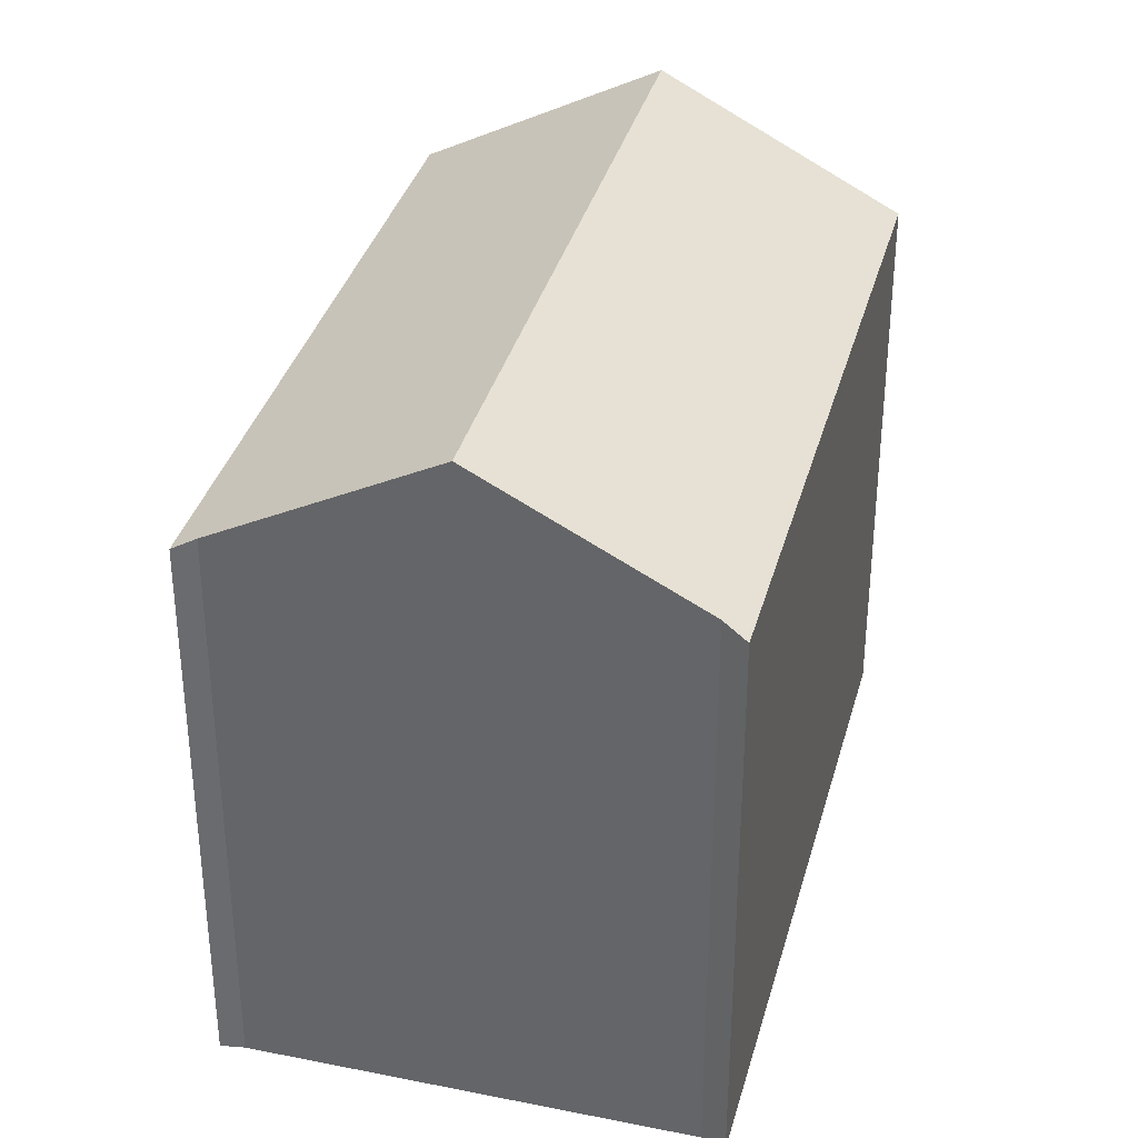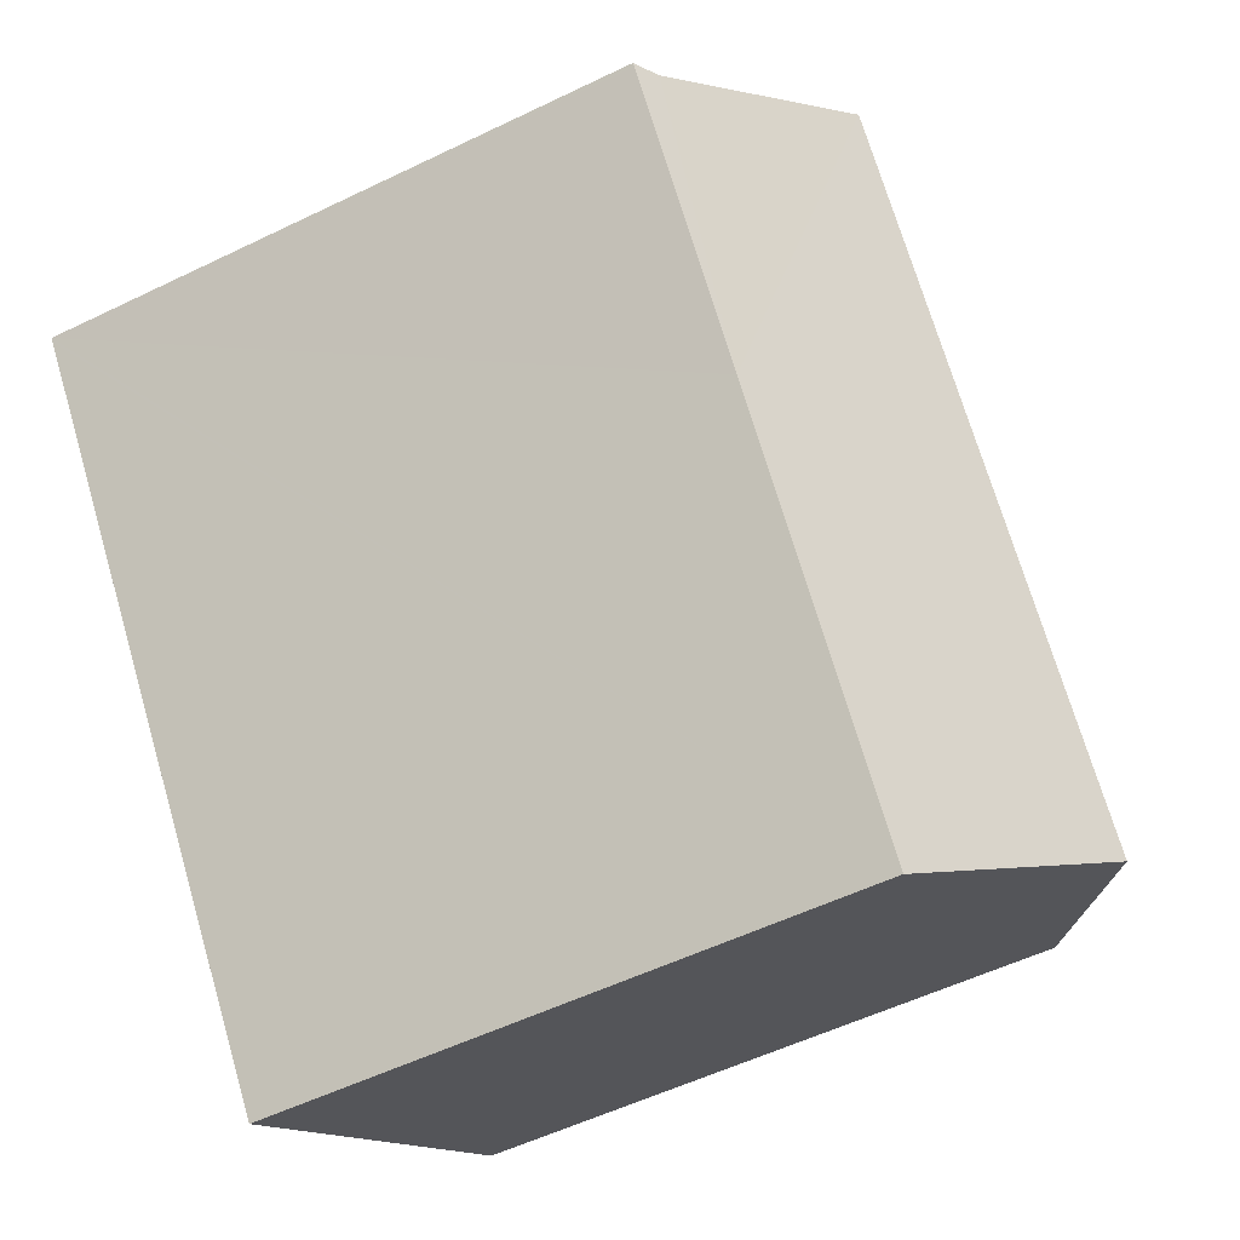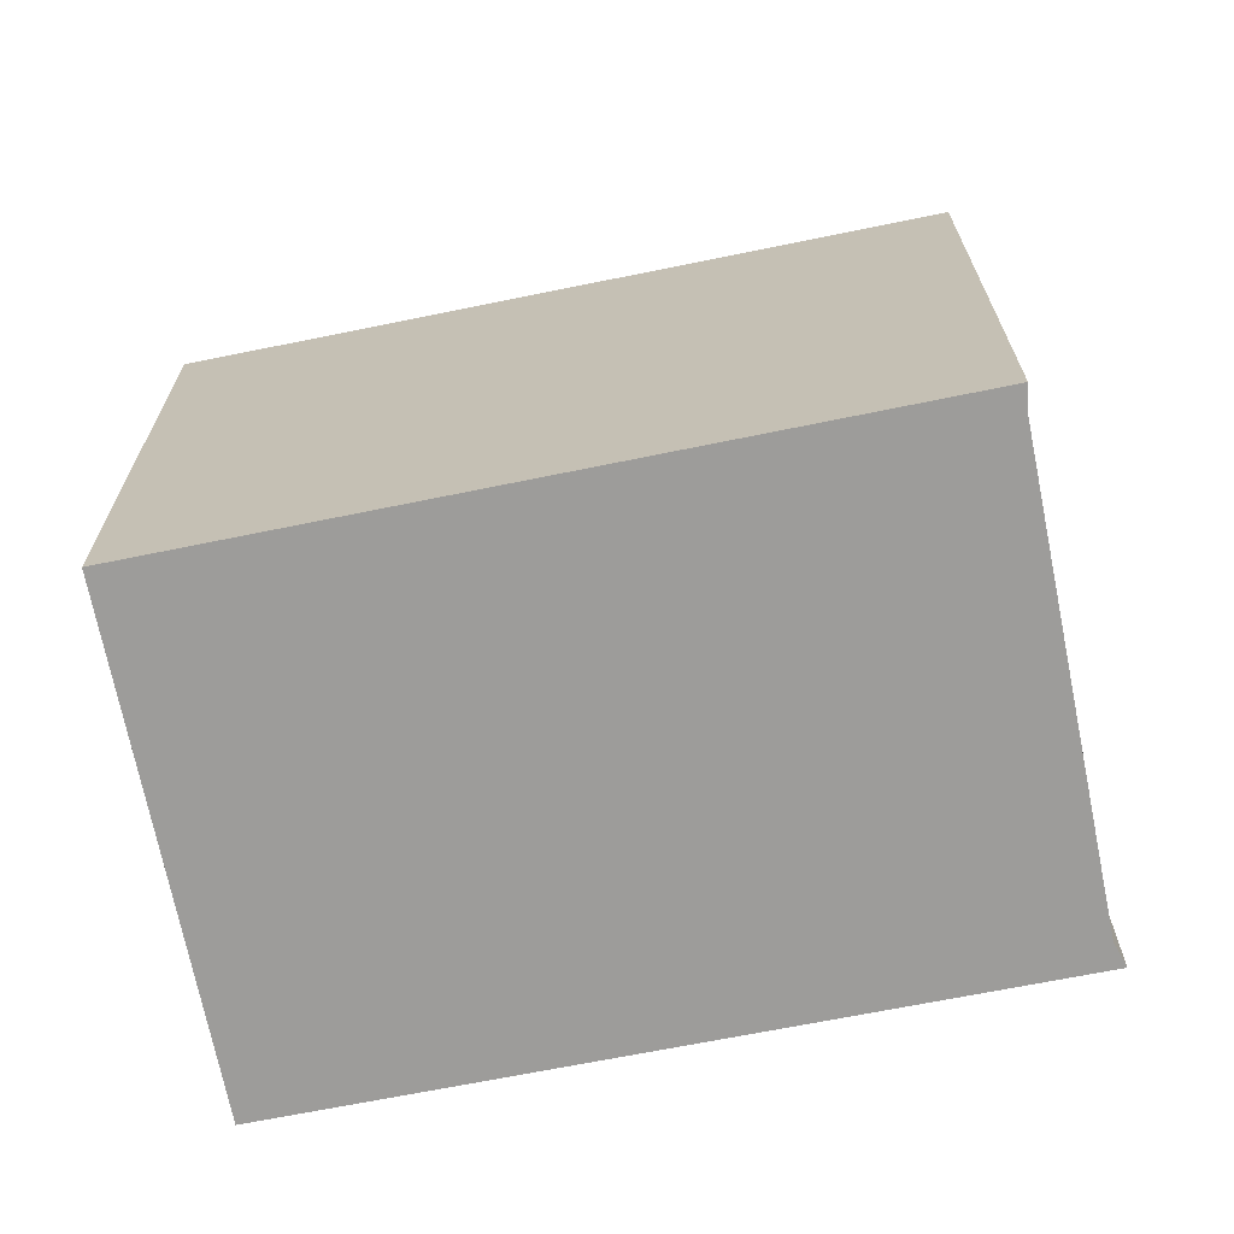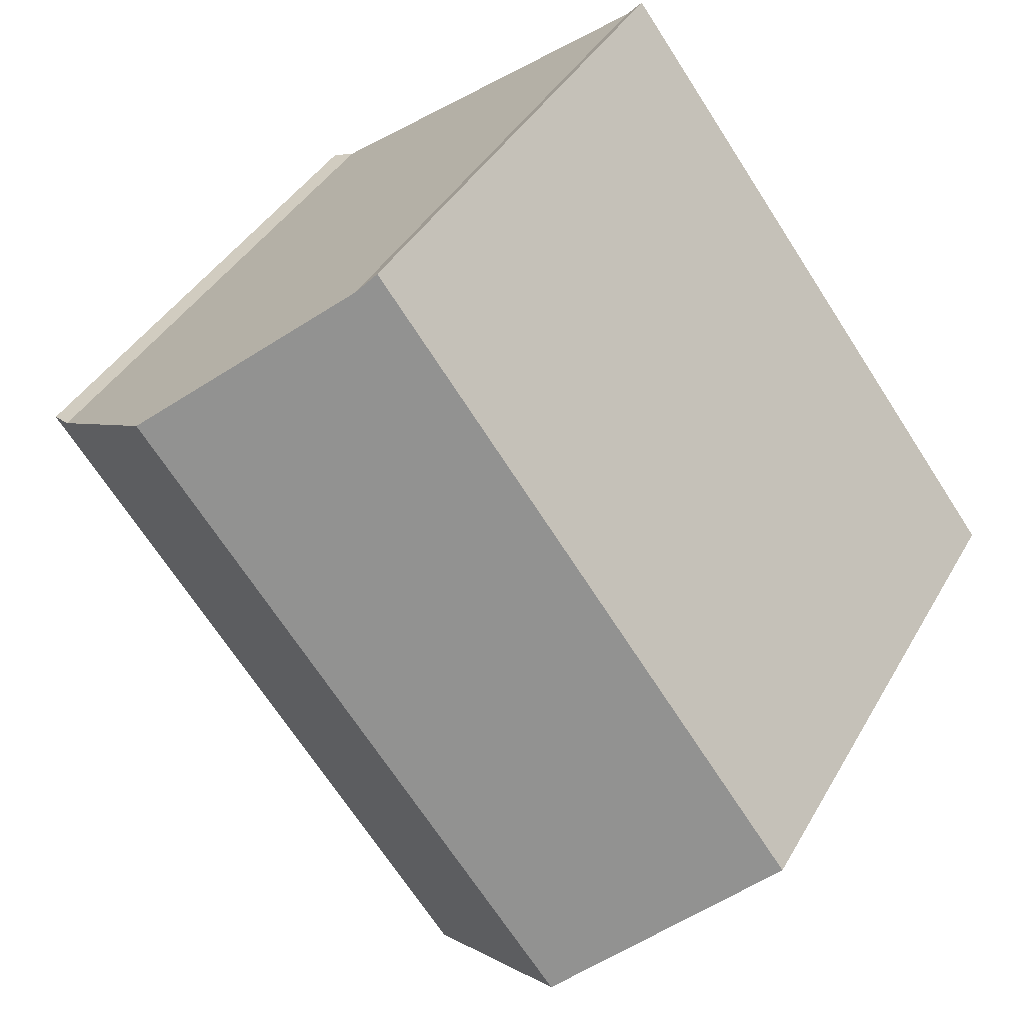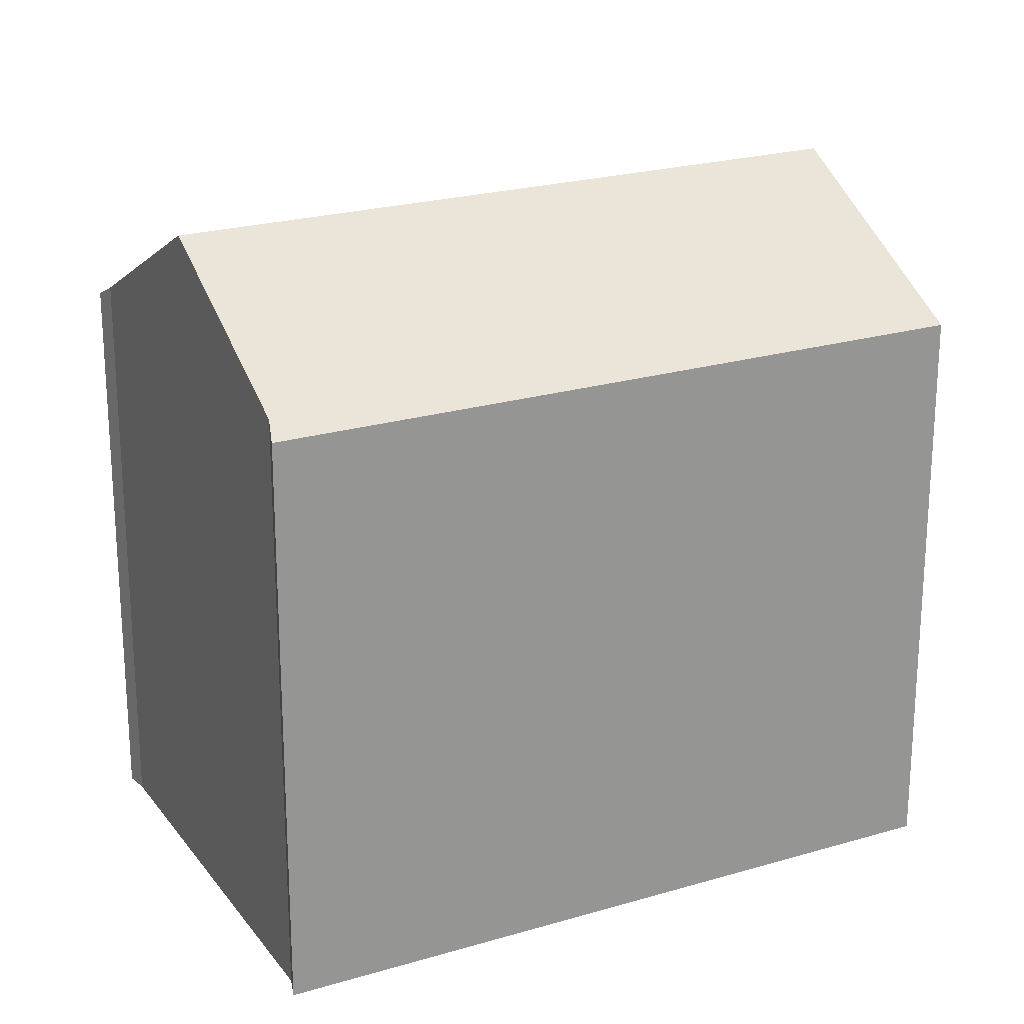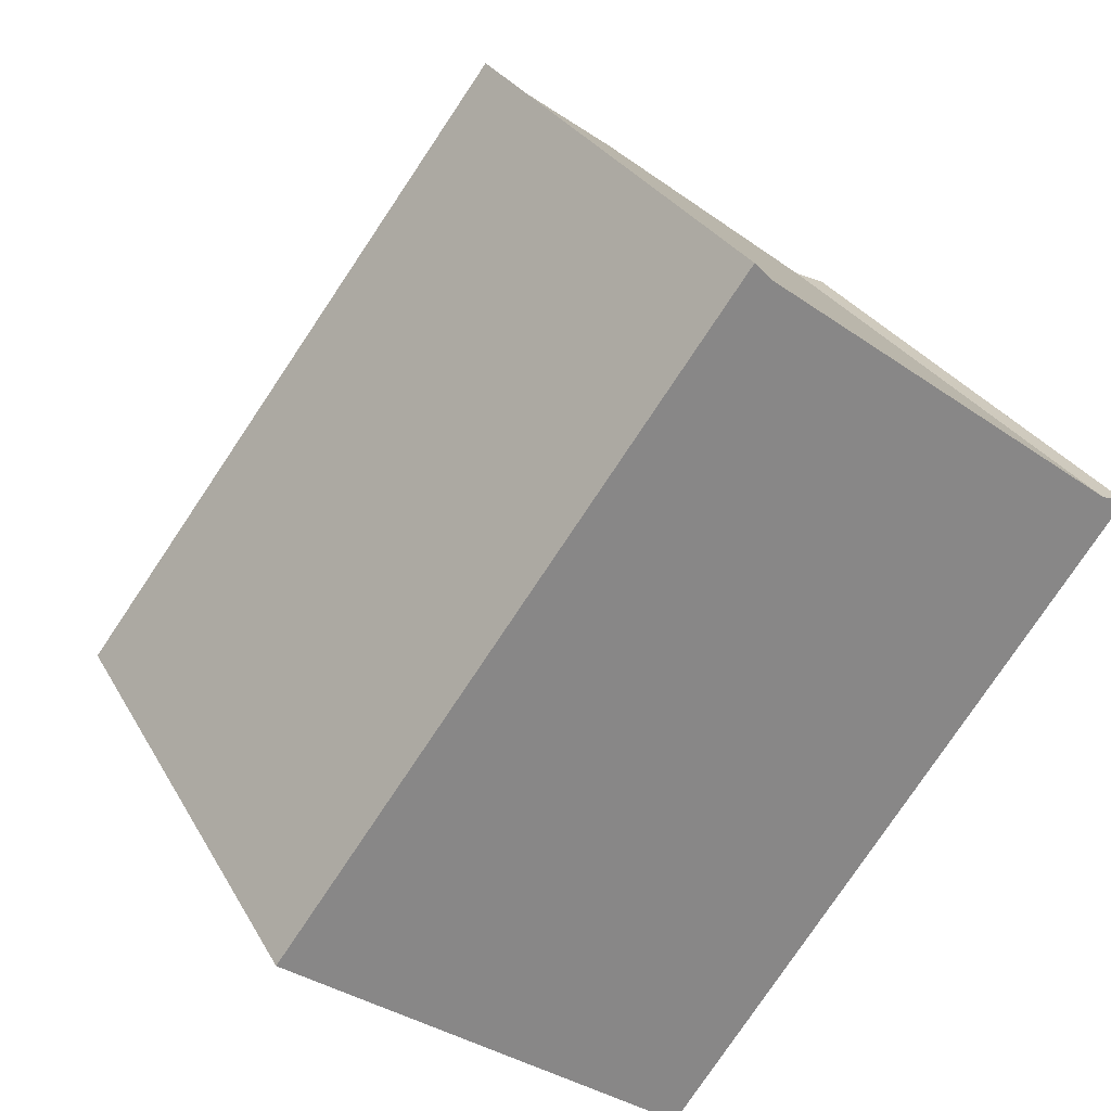
<metadata>
{"format":"obj","ext":"obj","renderer":"f3d","projection":"perspective","resolution":1024,"background":"white","views":[{"elev":35.8,"azim":52.4,"up":"+Y"},{"elev":-54.1,"azim":117.3,"up":"+Z"},{"elev":-70.0,"azim":-41.1,"up":"+Y"},{"elev":39.4,"azim":-153.2,"up":"+Z"},{"elev":22.7,"azim":100.6,"up":"+Y"},{"elev":27.9,"azim":-23.6,"up":"+Z"}]}
</metadata>
<code>
v  4.609 16.91 -3.545
v  13.63 13.88 -1.448
v  9.255 13.88 -7.118
v  15.15 16.91 10.11
v  15.57 13.88 1.06
v  19.34 14.19 6.895
v  19.86 13.88 6.611
v  19.63 14.03 6.789
v  19.91 13.88 6.684
v  10.51 13.85 13.78
v  0 13.91 8.516e-16
v  10.91 14.15 13.36
v  9.255 4.359e-16 -7.118
v  0 0 0
v  4.609 2.171e-16 -3.545
v  10.51 -8.438e-16 13.78
v  10.91 -8.179e-16 13.36
v  19.34 -4.222e-16 6.895
v  15.15 -6.188e-16 10.11
v  19.91 -4.093e-16 6.684
v  19.63 -4.157e-16 6.789
v  19.86 -4.048e-16 6.611
v  15.57 -6.491e-17 1.06
v  13.63 8.866e-17 -1.448
g defaultobject
f 1 2 3
f 2 1 4
f 2 4 5
f 5 4 6
f 6 7 5
f 7 6 8
f 7 8 9
f 10 1 11
f 1 10 12
f 4 1 12
f 3 11 1
f 11 3 13
f 11 13 14
f 14 13 15
f 14 10 11
f 10 14 16
f 10 17 12
f 17 10 16
f 12 6 4
f 6 12 17
f 6 17 18
f 18 17 19
f 18 8 6
f 8 18 9
f 9 18 20
f 20 18 21
f 20 7 9
f 7 20 5
f 5 20 2
f 2 20 3
f 3 20 22
f 3 22 13
f 13 22 23
f 13 23 24
f 23 19 17
f 19 23 18
f 18 23 22
f 18 22 21
f 21 22 20
f 15 16 14
f 16 15 13
f 16 13 24
f 16 24 23
f 16 23 17

</code>
